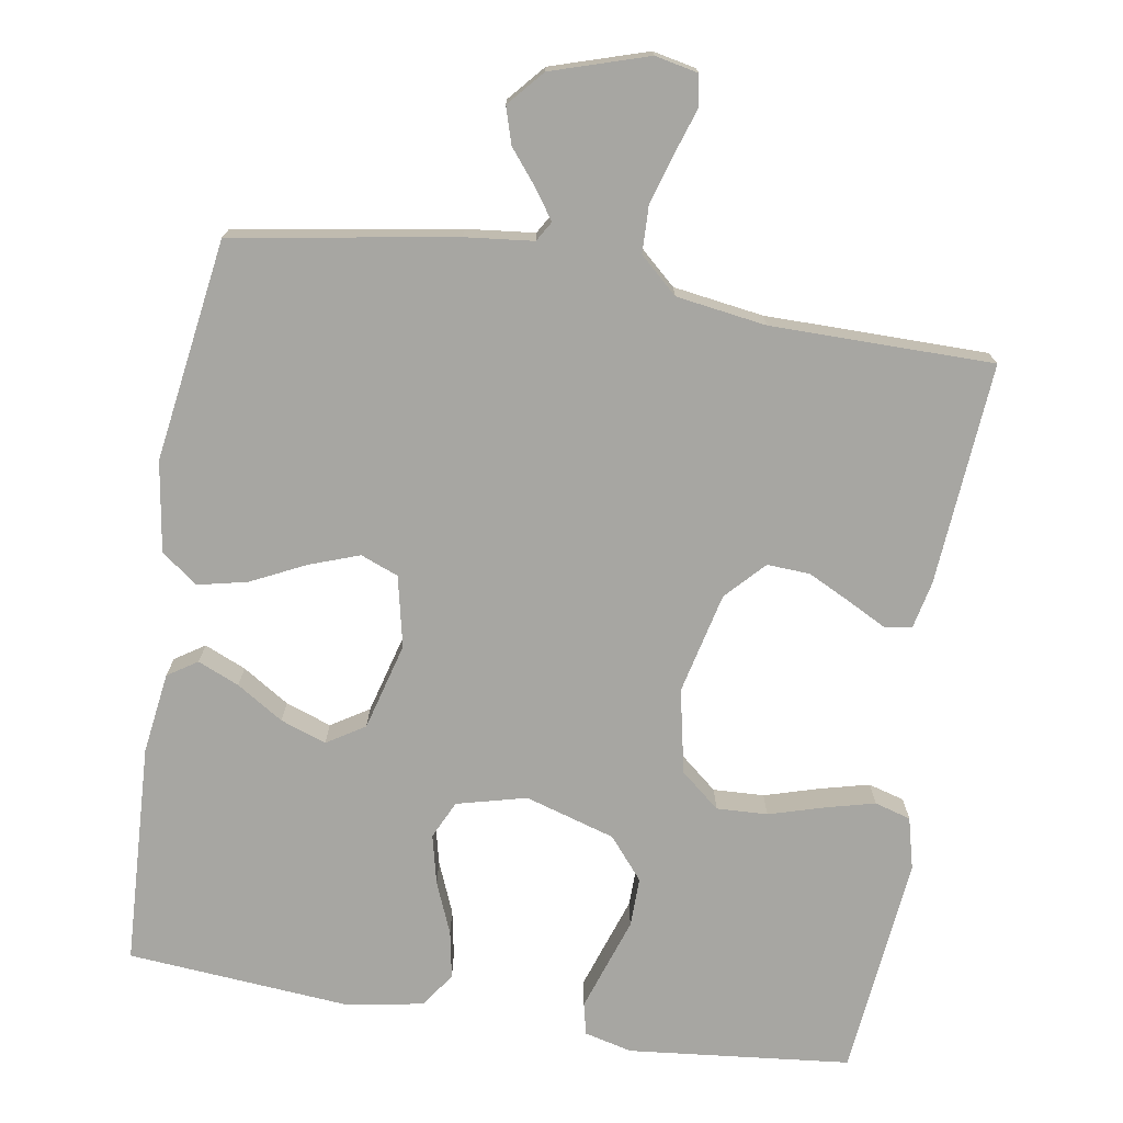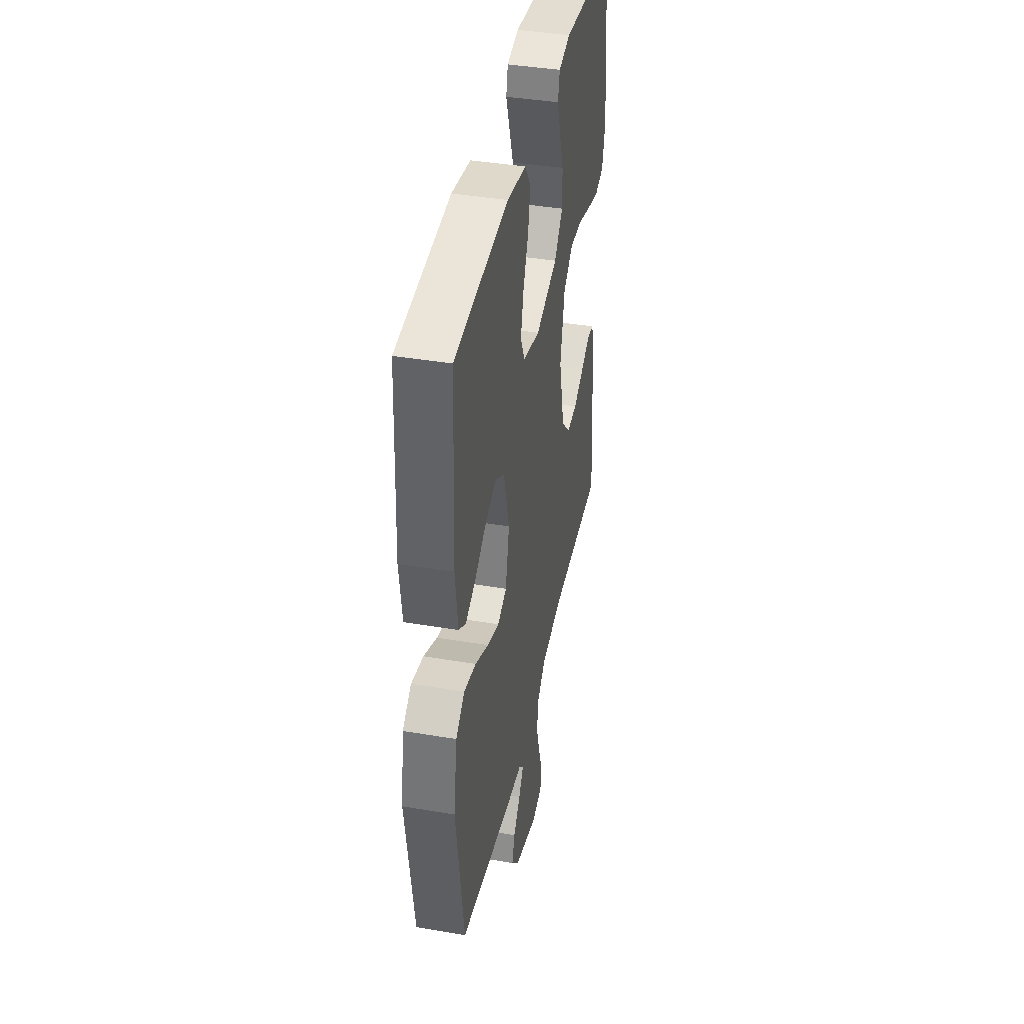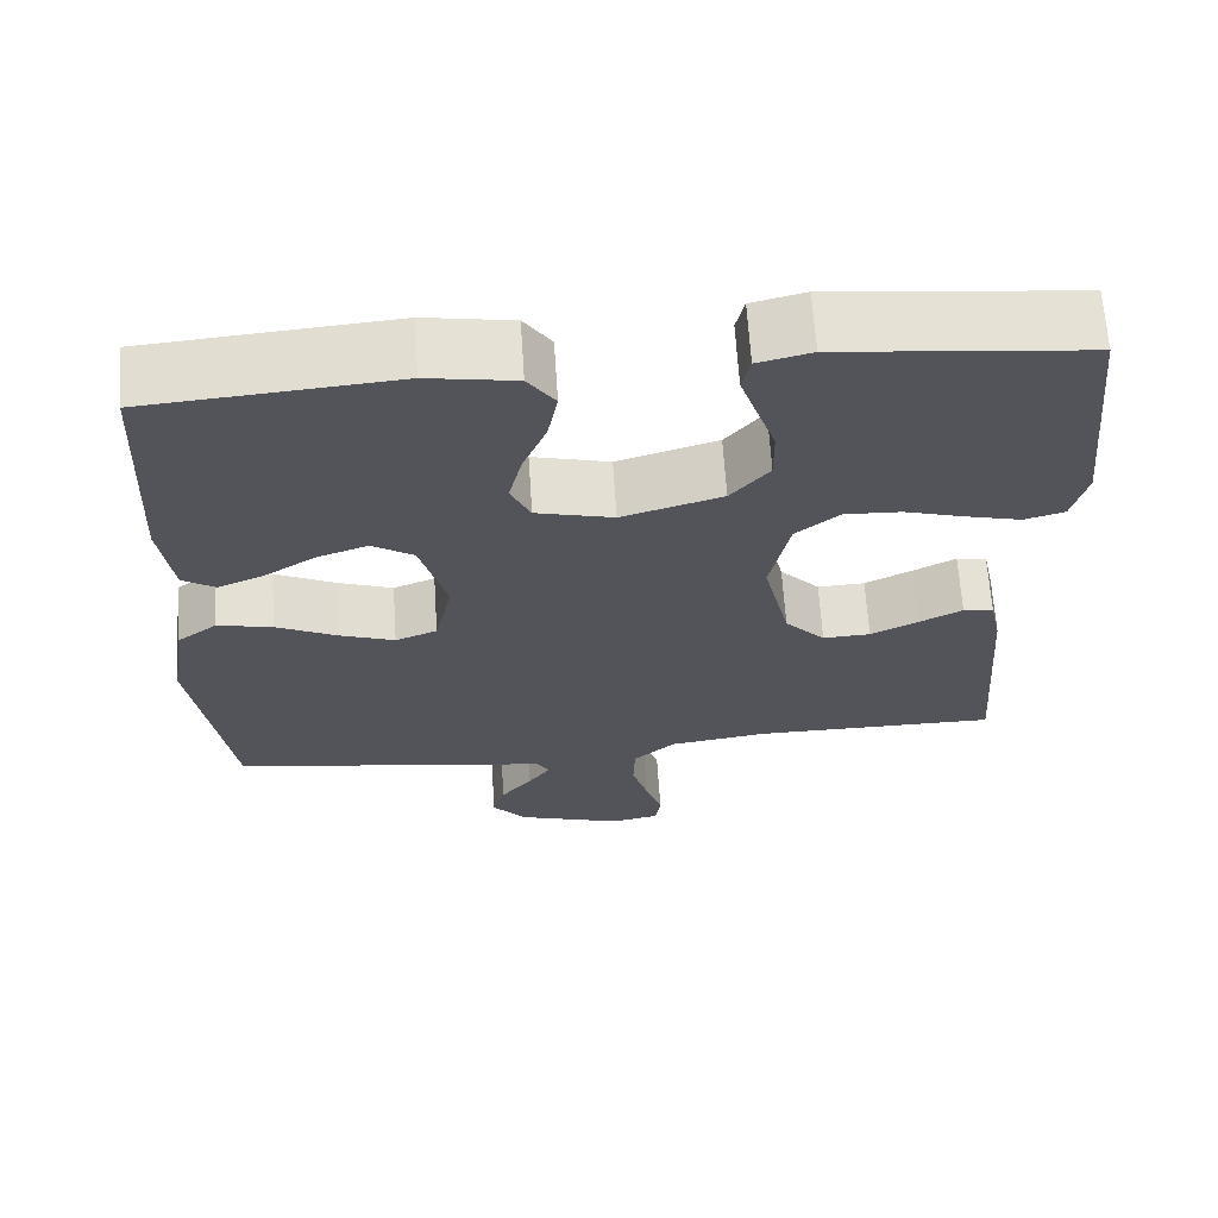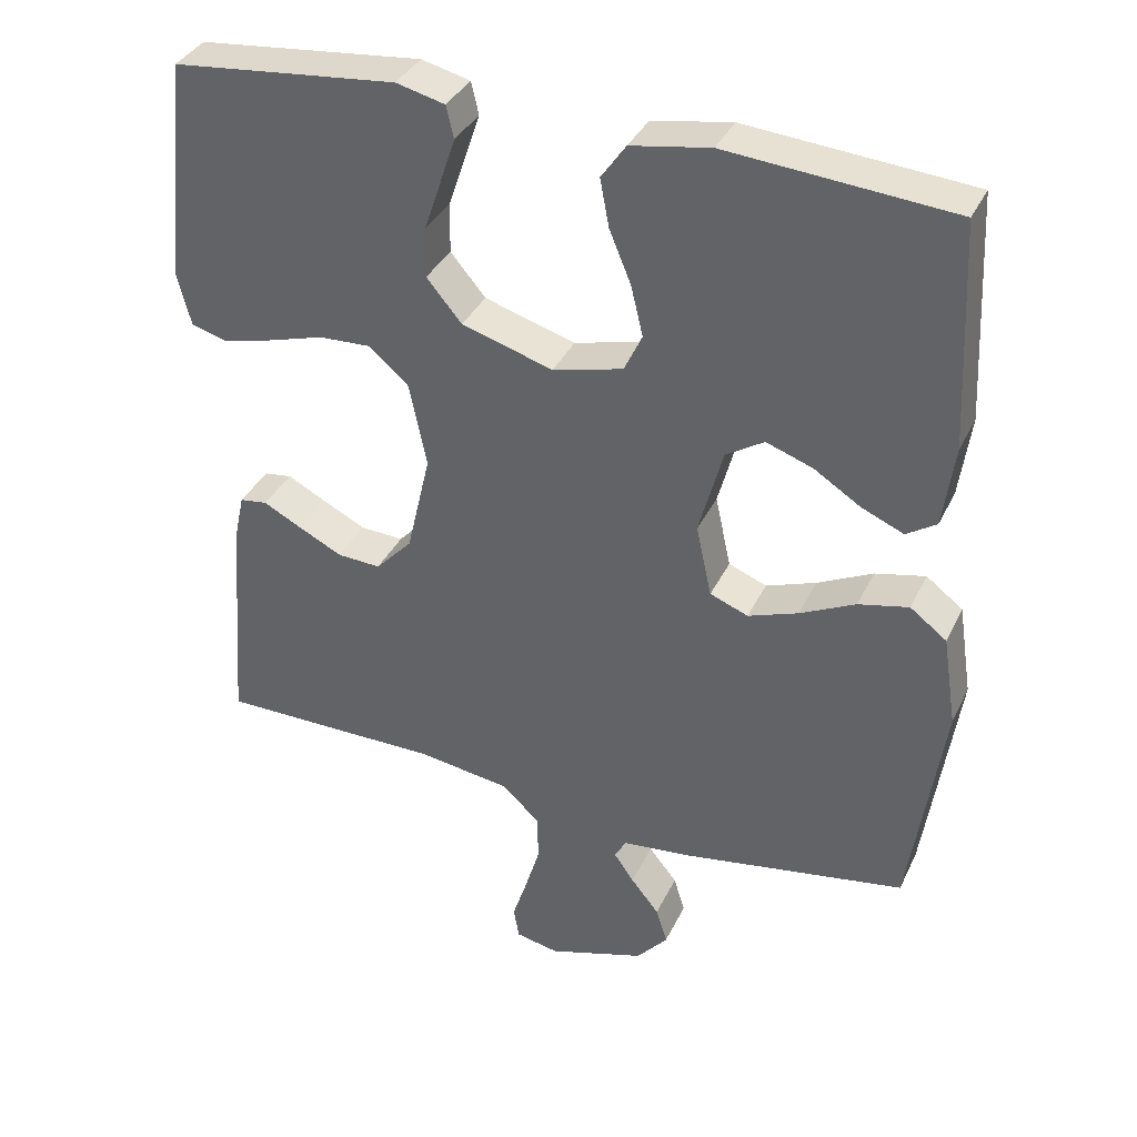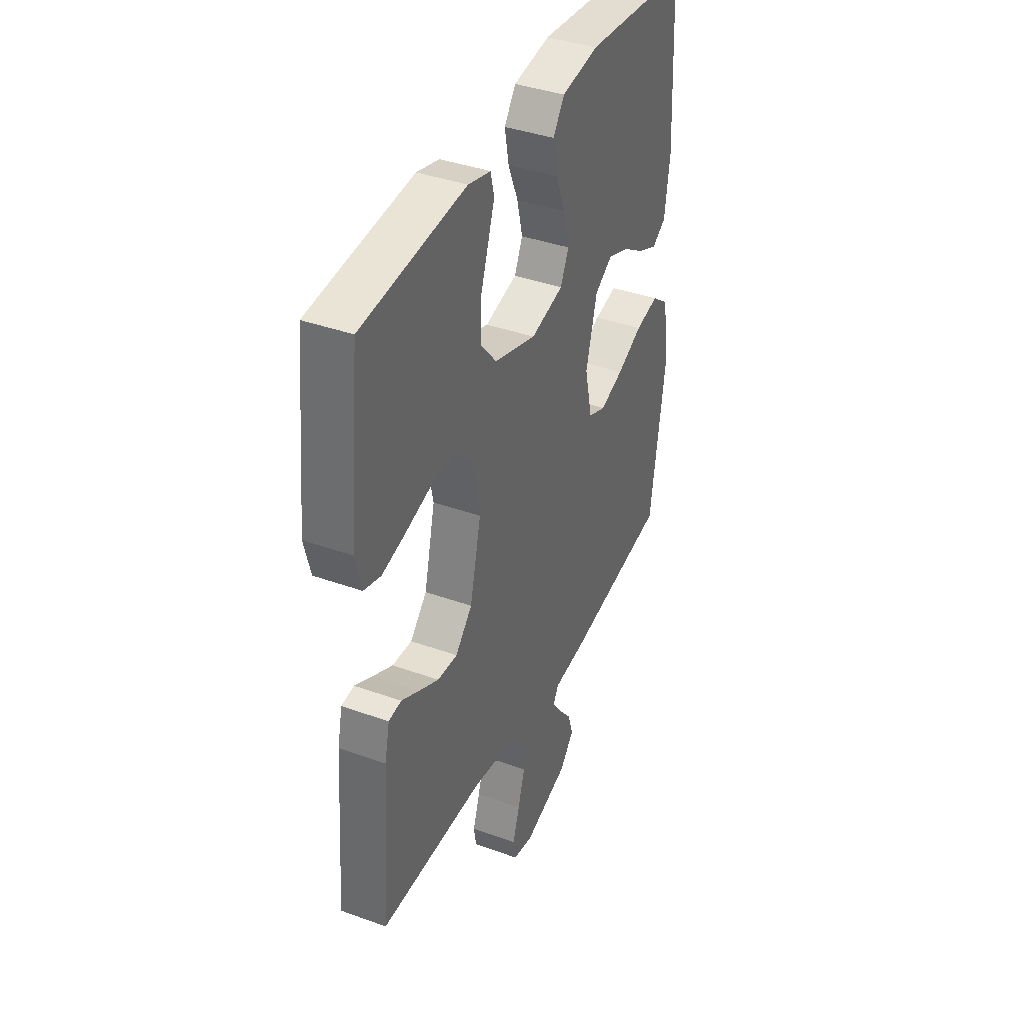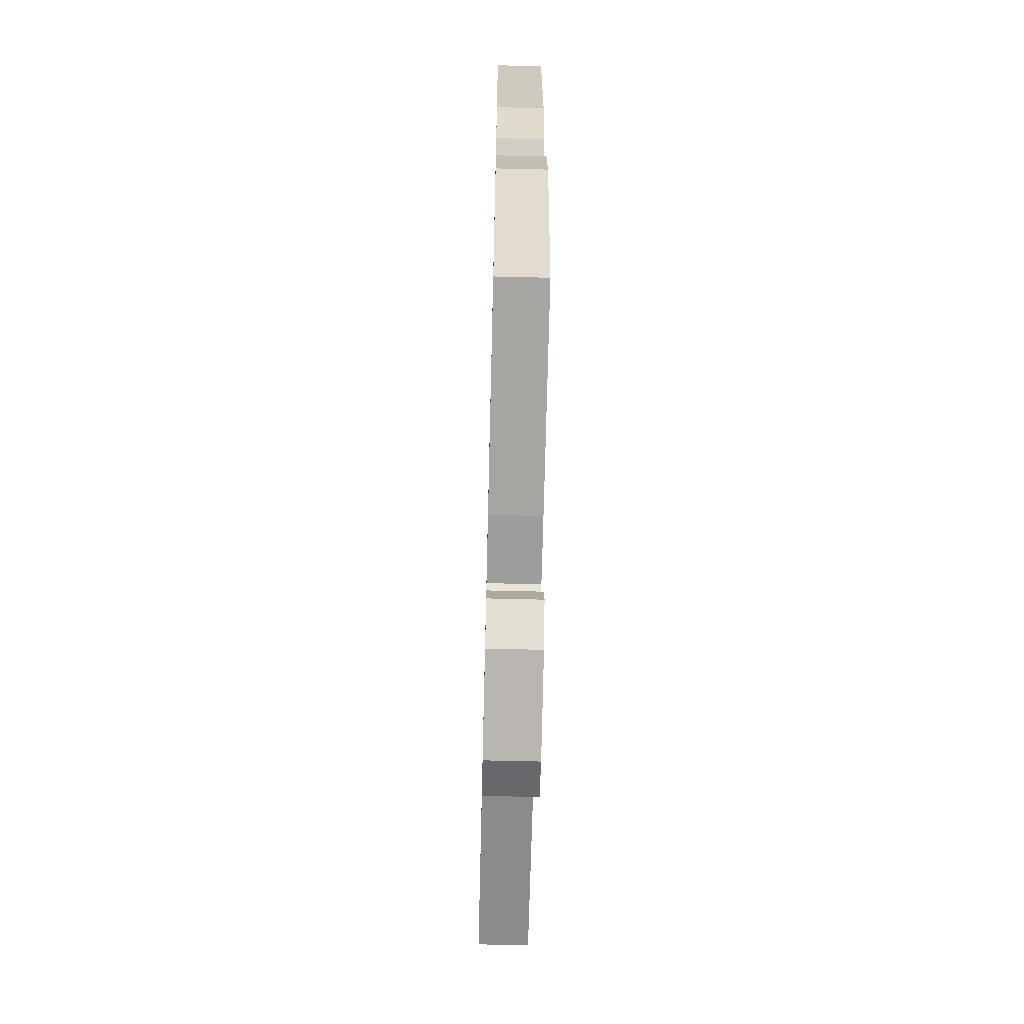
<metadata>
{"format":"obj","ext":"obj","renderer":"f3d","projection":"perspective","resolution":1024,"background":"white","views":[{"elev":-74.0,"azim":170.7,"up":"+Y"},{"elev":40.7,"azim":101.7,"up":"+Z"},{"elev":65.7,"azim":176.2,"up":"+Z"},{"elev":36.1,"azim":23.1,"up":"+Z"},{"elev":38.9,"azim":-65.7,"up":"+Z"},{"elev":-64.2,"azim":88.6,"up":"+Z"}]}
</metadata>
<code>
v 0.5 0.07 -0.5
v 0.2 0.07 -0.55
v 0.108 0.07 -0.56
v 0.092 0.07 -0.587
v 0.119 0.07 -0.626
v 0.157 0.07 -0.673
v 0.172 0.07 -0.722
v 0.13 0.07 -0.77
v 0 0.07 -0.811
v -0.058 0.07 -0.799
v -0.065 0.07 -0.756
v -0.045 0.07 -0.695
v -0.025 0.07 -0.628
v -0.027 0.07 -0.565
v -0.078 0.07 -0.519
v -0.2 0.07 -0.501
v -0.5 0.07 -0.5
v -0.477 0.07 -0.2
v -0.463 0.07 -0.135
v -0.426 0.07 -0.13
v -0.374 0.07 -0.157
v -0.316 0.07 -0.186
v -0.258 0.07 -0.189
v -0.209 0.07 -0.137
v -0.177 0.07 0
v -0.201 0.07 0.114
v -0.254 0.07 0.158
v -0.323 0.07 0.155
v -0.397 0.07 0.133
v -0.464 0.07 0.116
v -0.513 0.07 0.13
v -0.531 0.07 0.2
v -0.5 0.07 0.5
v -0.2 0.07 0.531
v -0.135 0.07 0.515
v -0.125 0.07 0.472
v -0.145 0.07 0.412
v -0.168 0.07 0.344
v -0.169 0.07 0.277
v -0.122 0.07 0.221
v 0 0.07 0.184
v 0.094 0.07 0.208
v 0.118 0.07 0.259
v 0.102 0.07 0.326
v 0.073 0.07 0.396
v 0.061 0.07 0.46
v 0.094 0.07 0.507
v 0.2 0.07 0.525
v 0.5 0.07 0.5
v 0.515 0.07 0.2
v 0.5 0.07 0.09
v 0.46 0.07 0.064
v 0.404 0.07 0.088
v 0.341 0.07 0.128
v 0.279 0.07 0.15
v 0.228 0.07 0.118
v 0.196 0.07 0
v 0.217 0.07 -0.096
v 0.268 0.07 -0.116
v 0.335 0.07 -0.092
v 0.409 0.07 -0.056
v 0.476 0.07 -0.041
v 0.525 0.07 -0.078
v 0.544 0.07 -0.2
v 0.5 0 -0.5
v 0.2 0 -0.55
v 0.108 0 -0.56
v 0.092 0 -0.587
v 0.119 0 -0.626
v 0.157 0 -0.673
v 0.172 0 -0.722
v 0.13 0 -0.77
v 0 0 -0.811
v -0.058 0 -0.799
v -0.065 0 -0.756
v -0.045 0 -0.695
v -0.025 0 -0.628
v -0.027 0 -0.565
v -0.078 0 -0.519
v -0.2 0 -0.501
v -0.5 0 -0.5
v -0.477 0 -0.2
v -0.463 0 -0.135
v -0.426 0 -0.13
v -0.374 0 -0.157
v -0.316 0 -0.186
v -0.258 0 -0.189
v -0.209 0 -0.137
v -0.177 0 0
v -0.201 0 0.114
v -0.254 0 0.158
v -0.323 0 0.155
v -0.397 0 0.133
v -0.464 0 0.116
v -0.513 0 0.13
v -0.531 0 0.2
v -0.5 0 0.5
v -0.2 0 0.531
v -0.135 0 0.515
v -0.125 0 0.472
v -0.145 0 0.412
v -0.168 0 0.344
v -0.169 0 0.277
v -0.122 0 0.221
v 0 0 0.184
v 0.094 0 0.208
v 0.118 0 0.259
v 0.102 0 0.326
v 0.073 0 0.396
v 0.061 0 0.46
v 0.094 0 0.507
v 0.2 0 0.525
v 0.5 0 0.5
v 0.515 0 0.2
v 0.5 0 0.09
v 0.46 0 0.064
v 0.404 0 0.088
v 0.341 0 0.128
v 0.279 0 0.15
v 0.228 0 0.118
v 0.196 0 0
v 0.217 0 -0.096
v 0.268 0 -0.116
v 0.335 0 -0.092
v 0.409 0 -0.056
v 0.476 0 -0.041
v 0.525 0 -0.078
v 0.544 0 -0.2
f 1 2 3
f 64 1 3
f 63 64 3
f 62 63 3
f 61 62 3
f 60 61 3
f 59 60 3 4
f 58 59 4
f 57 58 4
f 52 53 54
f 51 52 54
f 50 51 54
f 49 50 54
f 48 49 54
f 47 48 54
f 46 47 54
f 45 46 54
f 44 45 54
f 43 44 54 55
f 42 43 55 56
f 36 37 38
f 35 36 38
f 34 35 38
f 33 34 38
f 32 33 38
f 31 32 38
f 30 31 38
f 29 30 38
f 28 29 38
f 27 28 38 39
f 26 27 39 40
f 19 20 21
f 18 19 21
f 17 18 21
f 16 17 21
f 15 16 21 22
f 14 15 22 23
f 10 11 12
f 9 10 12
f 8 9 12
f 7 8 12
f 6 7 12
f 5 6 12
f 4 5 12 13
f 57 4 13 14
f 56 57 14
f 42 56 14
f 41 42 14
f 40 41 14
f 26 40 14
f 25 26 14
f 14 23 24
f 14 24 25
f 67 66 65
f 67 65 128
f 67 128 127
f 67 127 126
f 67 126 125
f 67 125 124
f 68 67 124 123
f 68 123 122
f 68 122 121
f 118 117 116
f 118 116 115
f 118 115 114
f 118 114 113
f 118 113 112
f 118 112 111
f 118 111 110
f 118 110 109
f 118 109 108
f 119 118 108 107
f 120 119 107 106
f 102 101 100
f 102 100 99
f 102 99 98
f 102 98 97
f 102 97 96
f 102 96 95
f 102 95 94
f 102 94 93
f 102 93 92
f 103 102 92 91
f 104 103 91 90
f 85 84 83
f 85 83 82
f 85 82 81
f 85 81 80
f 86 85 80 79
f 87 86 79 78
f 76 75 74
f 76 74 73
f 76 73 72
f 76 72 71
f 76 71 70
f 76 70 69
f 77 76 69 68
f 78 77 68 121
f 78 121 120
f 78 120 106
f 78 106 105
f 78 105 104
f 78 104 90
f 78 90 89
f 88 87 78
f 89 88 78
f 1 65 66 2
f 2 66 67 3
f 3 67 68 4
f 4 68 69 5
f 5 69 70 6
f 6 70 71 7
f 7 71 72 8
f 8 72 73 9
f 9 73 74 10
f 10 74 75 11
f 11 75 76 12
f 12 76 77 13
f 13 77 78 14
f 14 78 79 15
f 15 79 80 16
f 16 80 81 17
f 17 81 82 18
f 18 82 83 19
f 19 83 84 20
f 20 84 85 21
f 21 85 86 22
f 22 86 87 23
f 23 87 88 24
f 24 88 89 25
f 25 89 90 26
f 26 90 91 27
f 27 91 92 28
f 28 92 93 29
f 29 93 94 30
f 30 94 95 31
f 31 95 96 32
f 32 96 97 33
f 33 97 98 34
f 34 98 99 35
f 35 99 100 36
f 36 100 101 37
f 37 101 102 38
f 38 102 103 39
f 39 103 104 40
f 40 104 105 41
f 41 105 106 42
f 42 106 107 43
f 43 107 108 44
f 44 108 109 45
f 45 109 110 46
f 46 110 111 47
f 47 111 112 48
f 48 112 113 49
f 49 113 114 50
f 50 114 115 51
f 51 115 116 52
f 52 116 117 53
f 53 117 118 54
f 54 118 119 55
f 55 119 120 56
f 56 120 121 57
f 57 121 122 58
f 58 122 123 59
f 59 123 124 60
f 60 124 125 61
f 61 125 126 62
f 62 126 127 63
f 63 127 128 64
f 64 128 65 1

</code>
